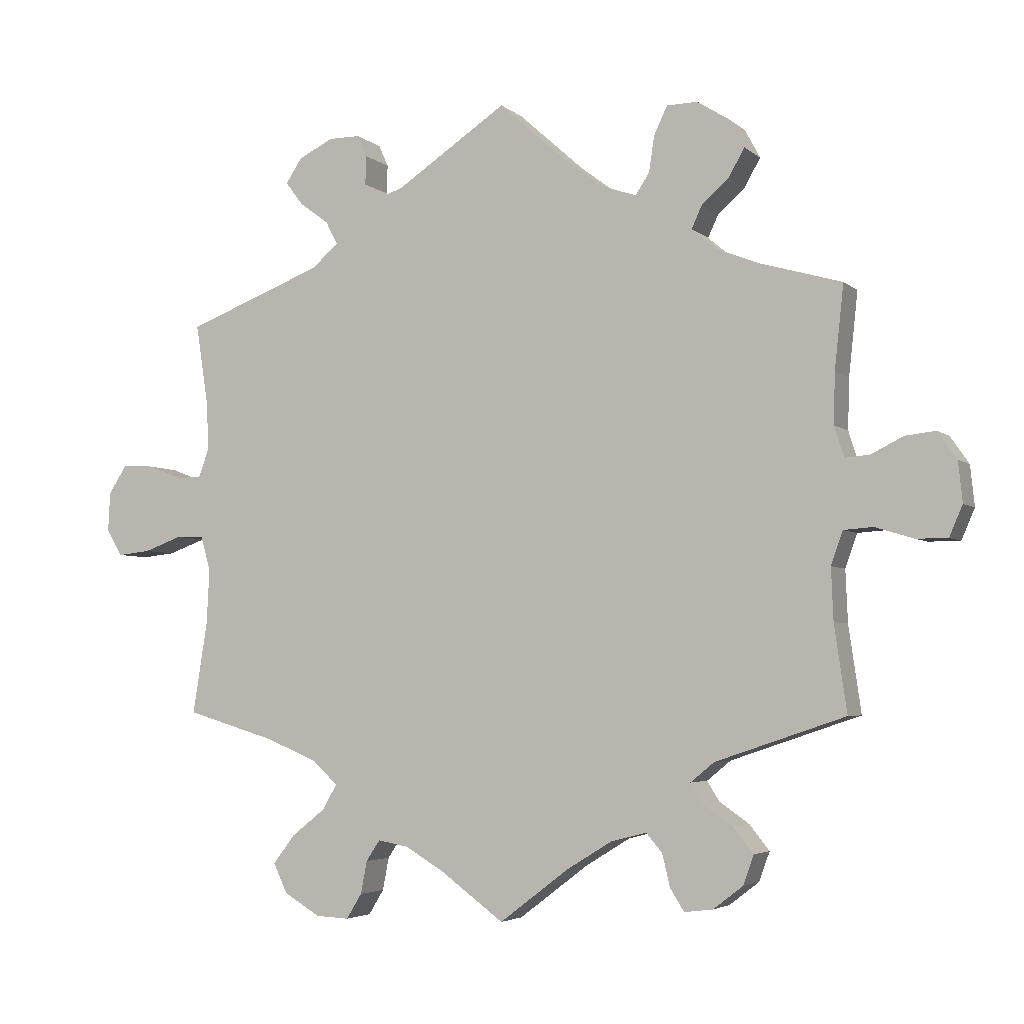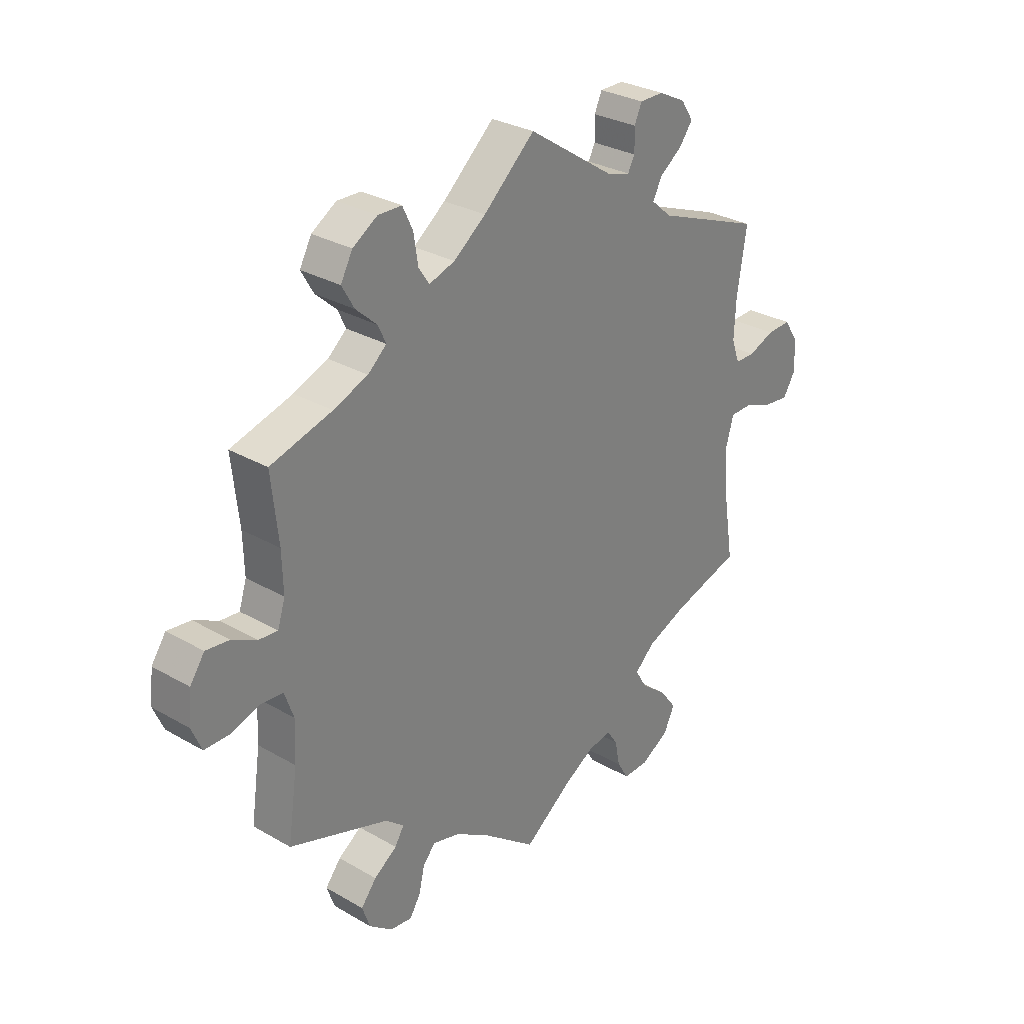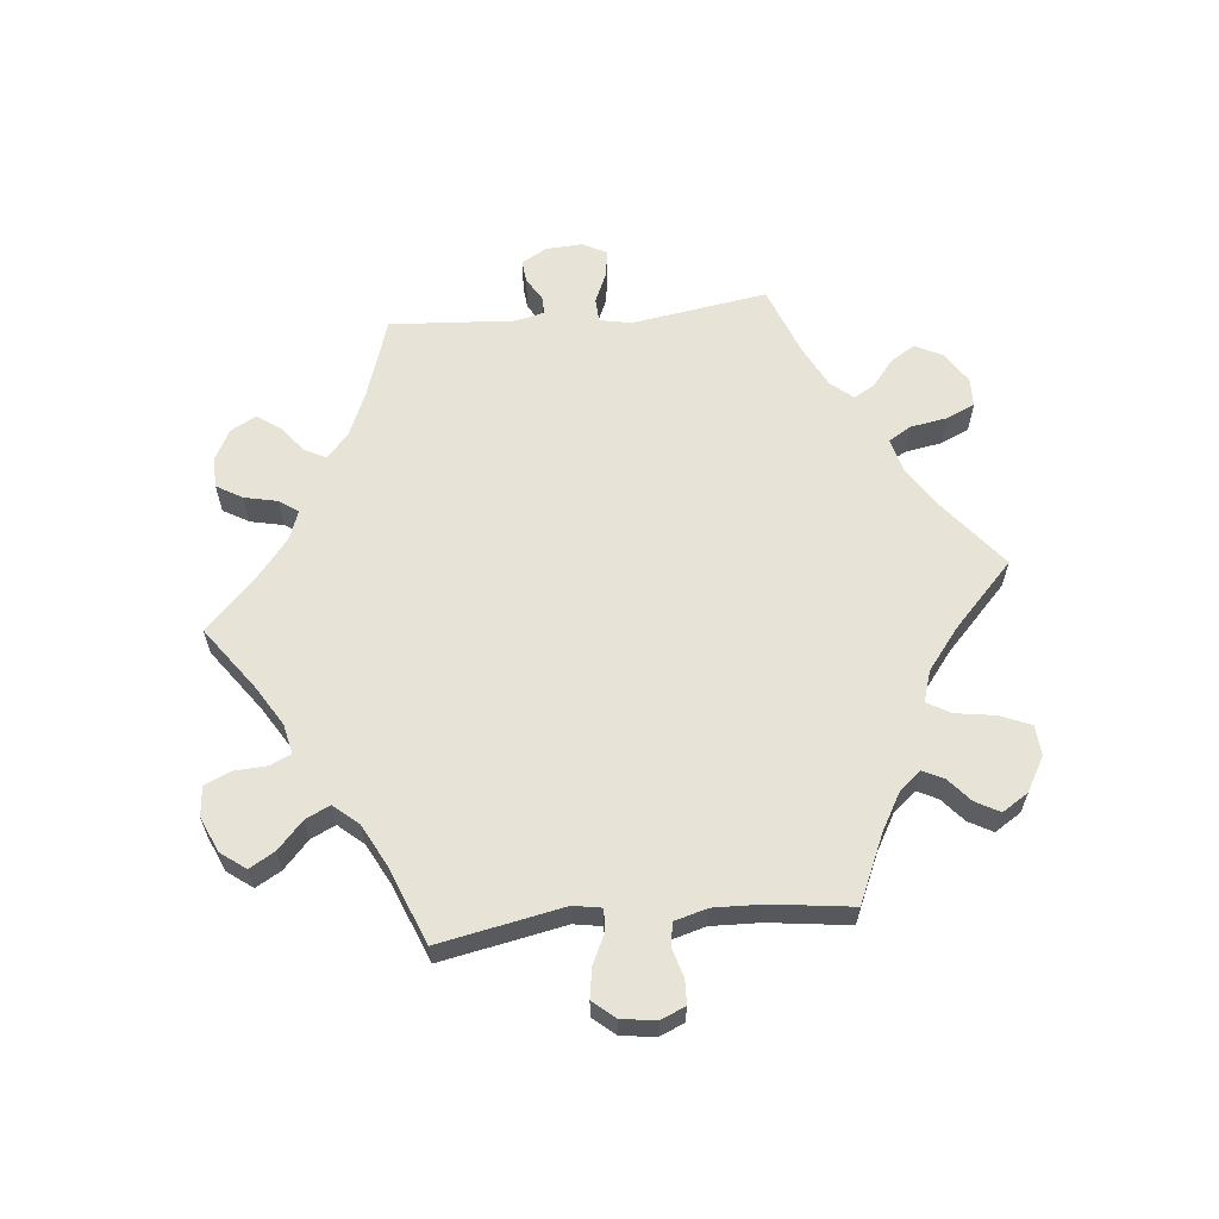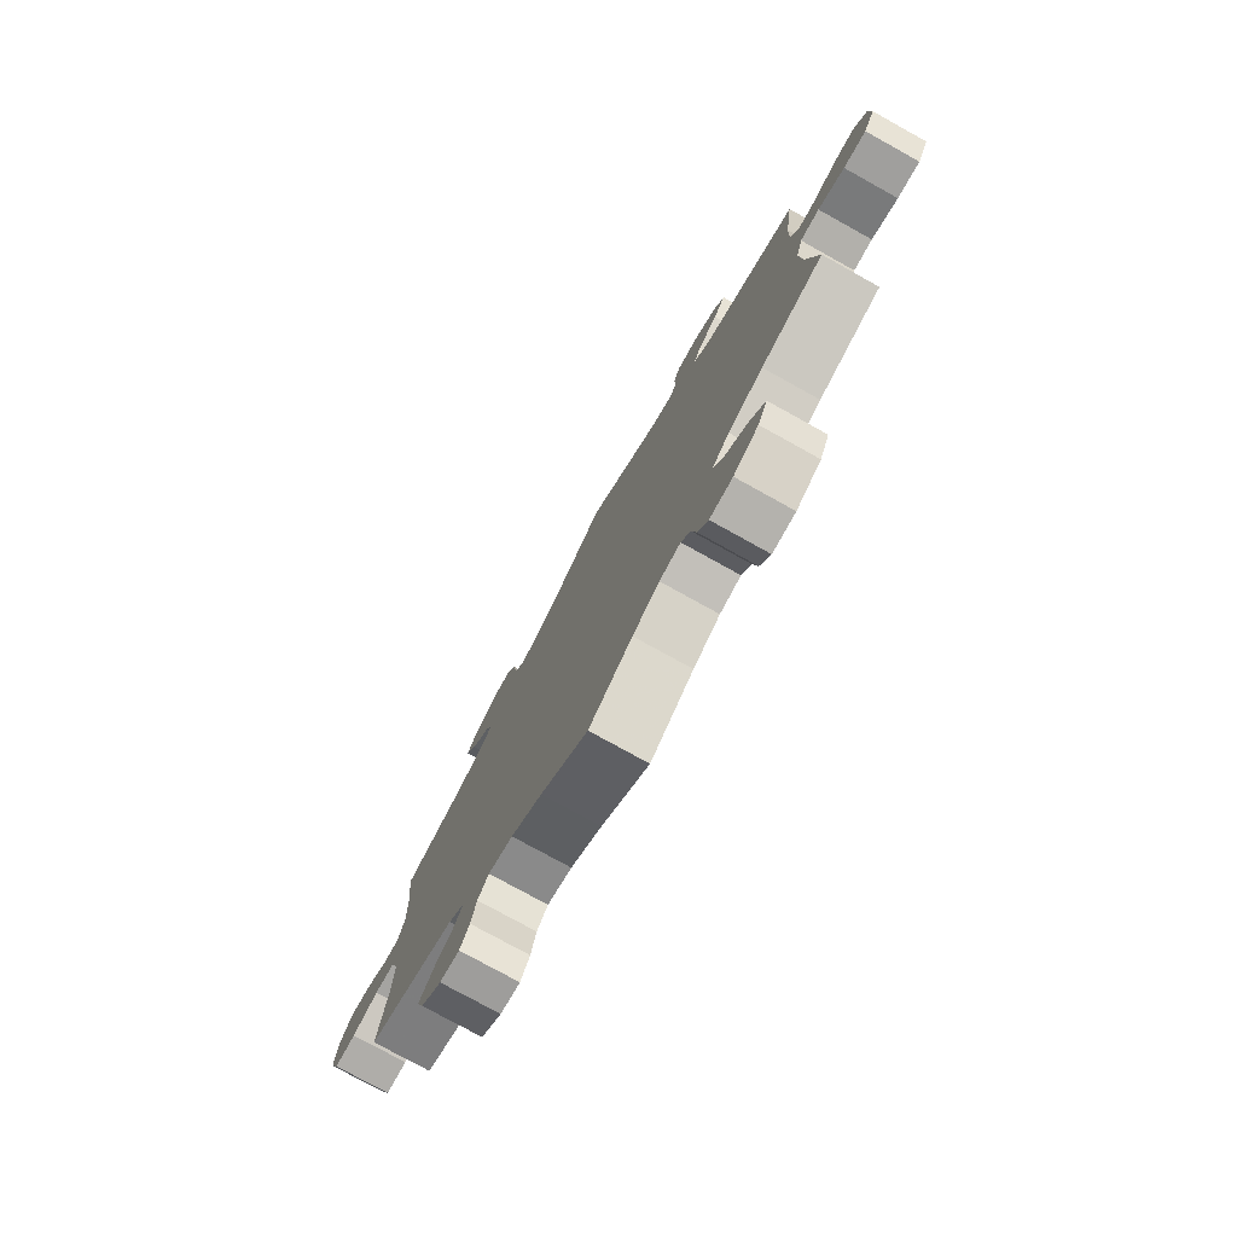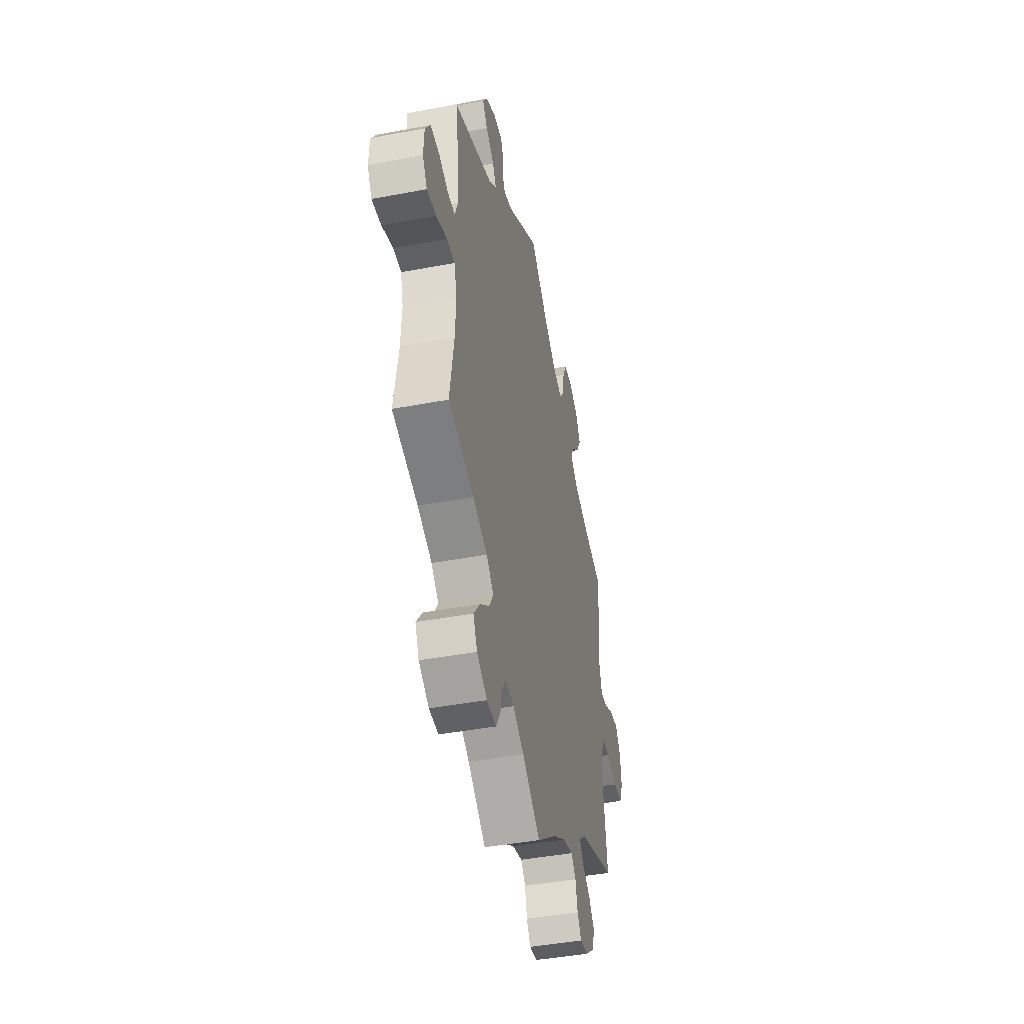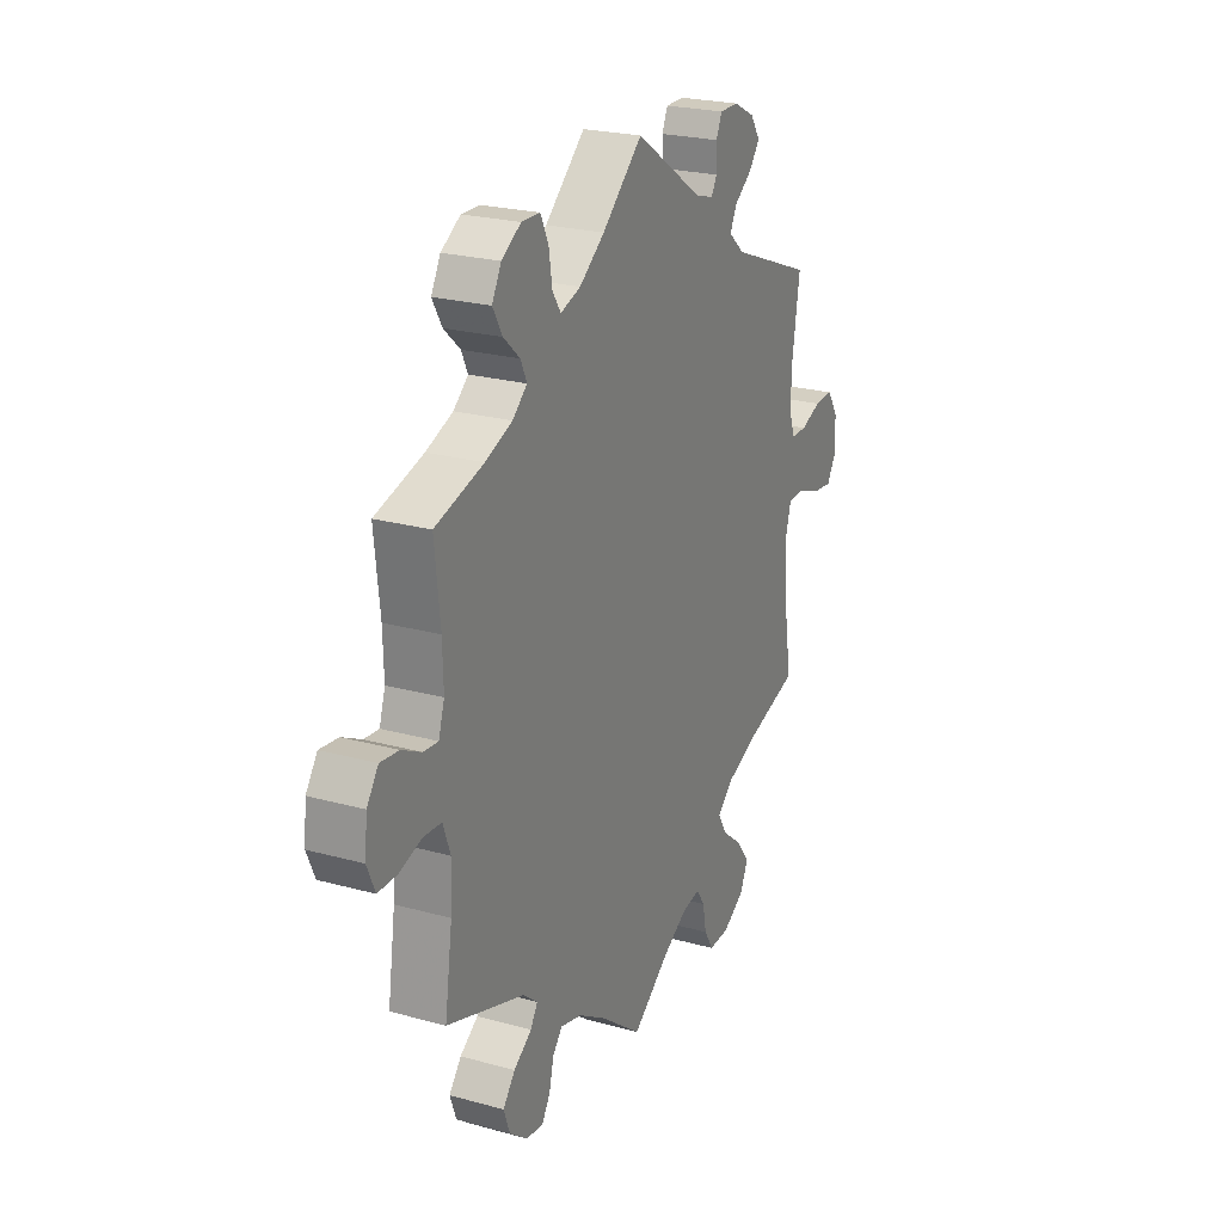
<metadata>
{"format":"obj","ext":"obj","renderer":"f3d","projection":"perspective","resolution":1024,"background":"white","views":[{"elev":-4.1,"azim":23.7,"up":"+Z"},{"elev":29.6,"azim":130.4,"up":"+Z"},{"elev":62.0,"azim":144.5,"up":"+Y"},{"elev":-77.2,"azim":-119.0,"up":"+Z"},{"elev":-43.4,"azim":-77.4,"up":"+Z"},{"elev":23.4,"azim":115.0,"up":"+Z"}]}
</metadata>
<code>
v 0.314 0.07 -0.352
v 0.28 0.07 -0.38
v 0.297 0.07 -0.408
v 0.34 0.07 -0.438
v 0.369 0.07 -0.474
v 0.354 0.07 -0.516
v 0.311 0.07 -0.549
v 0.27 0.07 -0.554
v 0.25 0.07 -0.522
v 0.239 0.07 -0.476
v 0.216 0.07 -0.449
v 0.165 0.07 -0.462
v 0.1 0.07 -0.502
v 0 0.07 -0.578
v -0.091 0.07 -0.511
v -0.147 0.07 -0.478
v -0.191 0.07 -0.47
v -0.211 0.07 -0.5
v -0.22 0.07 -0.547
v -0.242 0.07 -0.583
v -0.29 0.07 -0.581
v -0.342 0.07 -0.55
v -0.362 0.07 -0.508
v -0.331 0.07 -0.467
v -0.282 0.07 -0.428
v -0.261 0.07 -0.392
v -0.298 0.07 -0.358
v -0.371 0.07 -0.328
v -0.501 0.07 -0.289
v -0.48 0.07 -0.157
v -0.476 0.07 -0.078
v -0.49 0.07 -0.028
v -0.53 0.07 -0.027
v -0.585 0.07 -0.047
v -0.632 0.07 -0.052
v -0.655 0.07 -0.014
v -0.652 0.07 0.043
v -0.626 0.07 0.083
v -0.581 0.07 0.081
v -0.532 0.07 0.062
v -0.495 0.07 0.062
v -0.48 0.07 0.104
v -0.483 0.07 0.173
v -0.501 0.07 0.289
v -0.303 0.07 0.365
v -0.265 0.07 0.398
v -0.282 0.07 0.431
v -0.324 0.07 0.462
v -0.349 0.07 0.495
v -0.326 0.07 0.53
v -0.276 0.07 0.555
v -0.231 0.07 0.555
v -0.217 0.07 0.524
v -0.218 0.07 0.482
v -0.205 0.07 0.458
v -0.161 0.07 0.471
v 0 0.07 0.578
v 0.096 0.07 0.492
v 0.156 0.07 0.447
v 0.204 0.07 0.431
v 0.224 0.07 0.461
v 0.232 0.07 0.513
v 0.251 0.07 0.553
v 0.295 0.07 0.554
v 0.341 0.07 0.525
v 0.363 0.07 0.484
v 0.34 0.07 0.444
v 0.301 0.07 0.409
v 0.286 0.07 0.377
v 0.321 0.07 0.347
v 0.385 0.07 0.322
v 0.5 0.07 0.289
v 0.487 0.07 0.169
v 0.485 0.07 0.097
v 0.499 0.07 0.053
v 0.534 0.07 0.056
v 0.58 0.07 0.079
v 0.624 0.07 0.084
v 0.651 0.07 0.045
v 0.657 0.07 -0.013
v 0.638 0.07 -0.057
v 0.593 0.07 -0.057
v 0.538 0.07 -0.04
v 0.496 0.07 -0.043
v 0.479 0.07 -0.091
v 0.482 0.07 -0.165
v 0.5 0.07 -0.289
v 0.314 0 -0.352
v 0.28 0 -0.38
v 0.297 0 -0.408
v 0.34 0 -0.438
v 0.369 0 -0.474
v 0.354 0 -0.516
v 0.311 0 -0.549
v 0.27 0 -0.554
v 0.25 0 -0.522
v 0.239 0 -0.476
v 0.216 0 -0.449
v 0.165 0 -0.462
v 0.1 0 -0.502
v 0 0 -0.578
v -0.091 0 -0.511
v -0.147 0 -0.478
v -0.191 0 -0.47
v -0.211 0 -0.5
v -0.22 0 -0.547
v -0.242 0 -0.583
v -0.29 0 -0.581
v -0.342 0 -0.55
v -0.362 0 -0.508
v -0.331 0 -0.467
v -0.282 0 -0.428
v -0.261 0 -0.392
v -0.298 0 -0.358
v -0.371 0 -0.328
v -0.501 0 -0.289
v -0.48 0 -0.157
v -0.476 0 -0.078
v -0.49 0 -0.028
v -0.53 0 -0.027
v -0.585 0 -0.047
v -0.632 0 -0.052
v -0.655 0 -0.014
v -0.652 0 0.043
v -0.626 0 0.083
v -0.581 0 0.081
v -0.532 0 0.062
v -0.495 0 0.062
v -0.48 0 0.104
v -0.483 0 0.173
v -0.501 0 0.289
v -0.303 0 0.365
v -0.265 0 0.398
v -0.282 0 0.431
v -0.324 0 0.462
v -0.349 0 0.495
v -0.326 0 0.53
v -0.276 0 0.555
v -0.231 0 0.555
v -0.217 0 0.524
v -0.218 0 0.482
v -0.205 0 0.458
v -0.161 0 0.471
v 0 0 0.578
v 0.096 0 0.492
v 0.156 0 0.447
v 0.204 0 0.431
v 0.224 0 0.461
v 0.232 0 0.513
v 0.251 0 0.553
v 0.295 0 0.554
v 0.341 0 0.525
v 0.363 0 0.484
v 0.34 0 0.444
v 0.301 0 0.409
v 0.286 0 0.377
v 0.321 0 0.347
v 0.385 0 0.322
v 0.5 0 0.289
v 0.487 0 0.169
v 0.485 0 0.097
v 0.499 0 0.053
v 0.534 0 0.056
v 0.58 0 0.079
v 0.624 0 0.084
v 0.651 0 0.045
v 0.657 0 -0.013
v 0.638 0 -0.057
v 0.593 0 -0.057
v 0.538 0 -0.04
v 0.496 0 -0.043
v 0.479 0 -0.091
v 0.482 0 -0.165
v 0.5 0 -0.289
f 86 87 1
f 85 86 1 2
f 84 85 2
f 80 81 82 83
f 80 83 84
f 79 80 84
f 76 77 78 79
f 75 76 79 84
f 74 75 84 2
f 71 72 73
f 70 71 73 74
f 69 70 74 2
f 65 66 67 68
f 65 68 69
f 64 65 69
f 61 62 63 64
f 60 61 64 69
f 59 60 69 2
f 56 57 58
f 55 56 58 59
f 51 52 53 54
f 51 54 55
f 50 51 55
f 47 48 49 50
f 46 47 50 55
f 43 44 45
f 42 43 45 46
f 41 42 46 55
f 37 38 39 40
f 37 40 41
f 36 37 41
f 33 34 35 36
f 32 33 36 41
f 31 32 41 55
f 28 29 30
f 27 28 30 31
f 26 27 31 55
f 22 23 24 25
f 22 25 26
f 21 22 26
f 18 19 20 21
f 17 18 21 26
f 16 17 26 55
f 13 14 15
f 12 13 15 16
f 11 12 16 55
f 7 8 9 10
f 3 4 5 6
f 2 3 6 7
f 11 55 59 2
f 2 7 10 11
f 88 174 173
f 89 88 173 172
f 89 172 171
f 170 169 168 167
f 171 170 167
f 171 167 166
f 166 165 164 163
f 171 166 163 162
f 89 171 162 161
f 160 159 158
f 161 160 158 157
f 89 161 157 156
f 155 154 153 152
f 156 155 152
f 156 152 151
f 151 150 149 148
f 156 151 148 147
f 89 156 147 146
f 145 144 143
f 146 145 143 142
f 141 140 139 138
f 142 141 138
f 142 138 137
f 137 136 135 134
f 142 137 134 133
f 132 131 130
f 133 132 130 129
f 142 133 129 128
f 127 126 125 124
f 128 127 124
f 128 124 123
f 123 122 121 120
f 128 123 120 119
f 142 128 119 118
f 117 116 115
f 118 117 115 114
f 142 118 114 113
f 112 111 110 109
f 113 112 109
f 113 109 108
f 108 107 106 105
f 113 108 105 104
f 142 113 104 103
f 102 101 100
f 103 102 100 99
f 142 103 99 98
f 97 96 95 94
f 93 92 91 90
f 94 93 90 89
f 89 146 142 98
f 98 97 94 89
f 1 88 89 2
f 2 89 90 3
f 3 90 91 4
f 4 91 92 5
f 5 92 93 6
f 6 93 94 7
f 7 94 95 8
f 8 95 96 9
f 9 96 97 10
f 10 97 98 11
f 11 98 99 12
f 12 99 100 13
f 13 100 101 14
f 14 101 102 15
f 15 102 103 16
f 16 103 104 17
f 17 104 105 18
f 18 105 106 19
f 19 106 107 20
f 20 107 108 21
f 21 108 109 22
f 22 109 110 23
f 23 110 111 24
f 24 111 112 25
f 25 112 113 26
f 26 113 114 27
f 27 114 115 28
f 28 115 116 29
f 29 116 117 30
f 30 117 118 31
f 31 118 119 32
f 32 119 120 33
f 33 120 121 34
f 34 121 122 35
f 35 122 123 36
f 36 123 124 37
f 37 124 125 38
f 38 125 126 39
f 39 126 127 40
f 40 127 128 41
f 41 128 129 42
f 42 129 130 43
f 43 130 131 44
f 44 131 132 45
f 45 132 133 46
f 46 133 134 47
f 47 134 135 48
f 48 135 136 49
f 49 136 137 50
f 50 137 138 51
f 51 138 139 52
f 52 139 140 53
f 53 140 141 54
f 54 141 142 55
f 55 142 143 56
f 56 143 144 57
f 57 144 145 58
f 58 145 146 59
f 59 146 147 60
f 60 147 148 61
f 61 148 149 62
f 62 149 150 63
f 63 150 151 64
f 64 151 152 65
f 65 152 153 66
f 66 153 154 67
f 67 154 155 68
f 68 155 156 69
f 69 156 157 70
f 70 157 158 71
f 71 158 159 72
f 72 159 160 73
f 73 160 161 74
f 74 161 162 75
f 75 162 163 76
f 76 163 164 77
f 77 164 165 78
f 78 165 166 79
f 79 166 167 80
f 80 167 168 81
f 81 168 169 82
f 82 169 170 83
f 83 170 171 84
f 84 171 172 85
f 85 172 173 86
f 86 173 174 87
f 87 174 88 1

</code>
